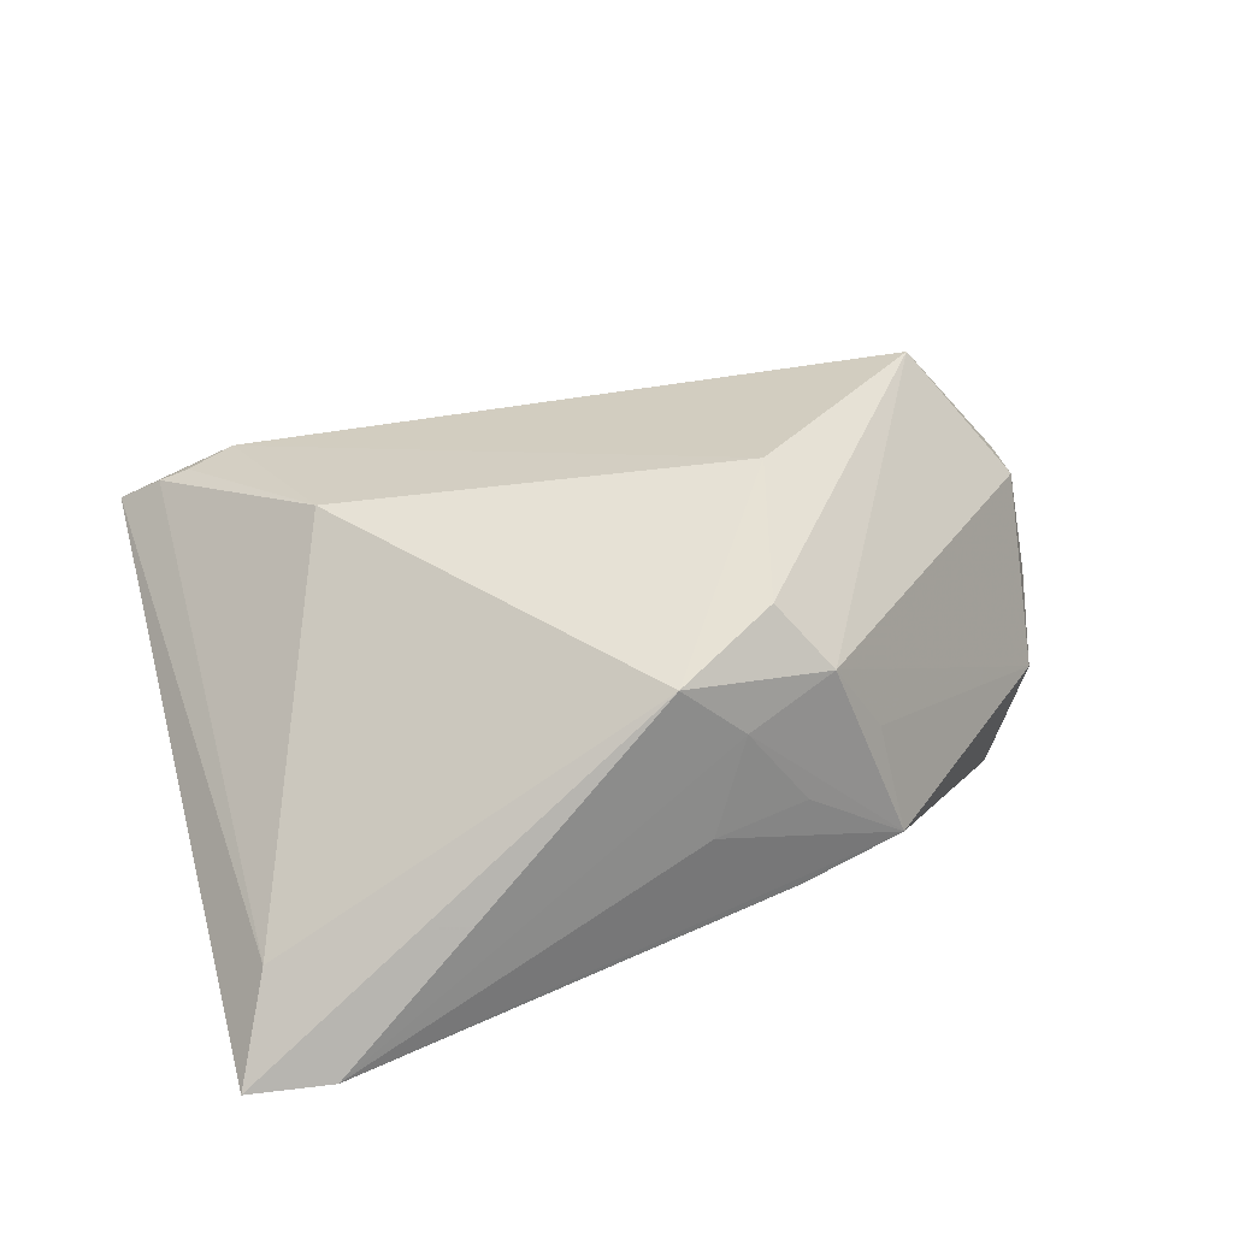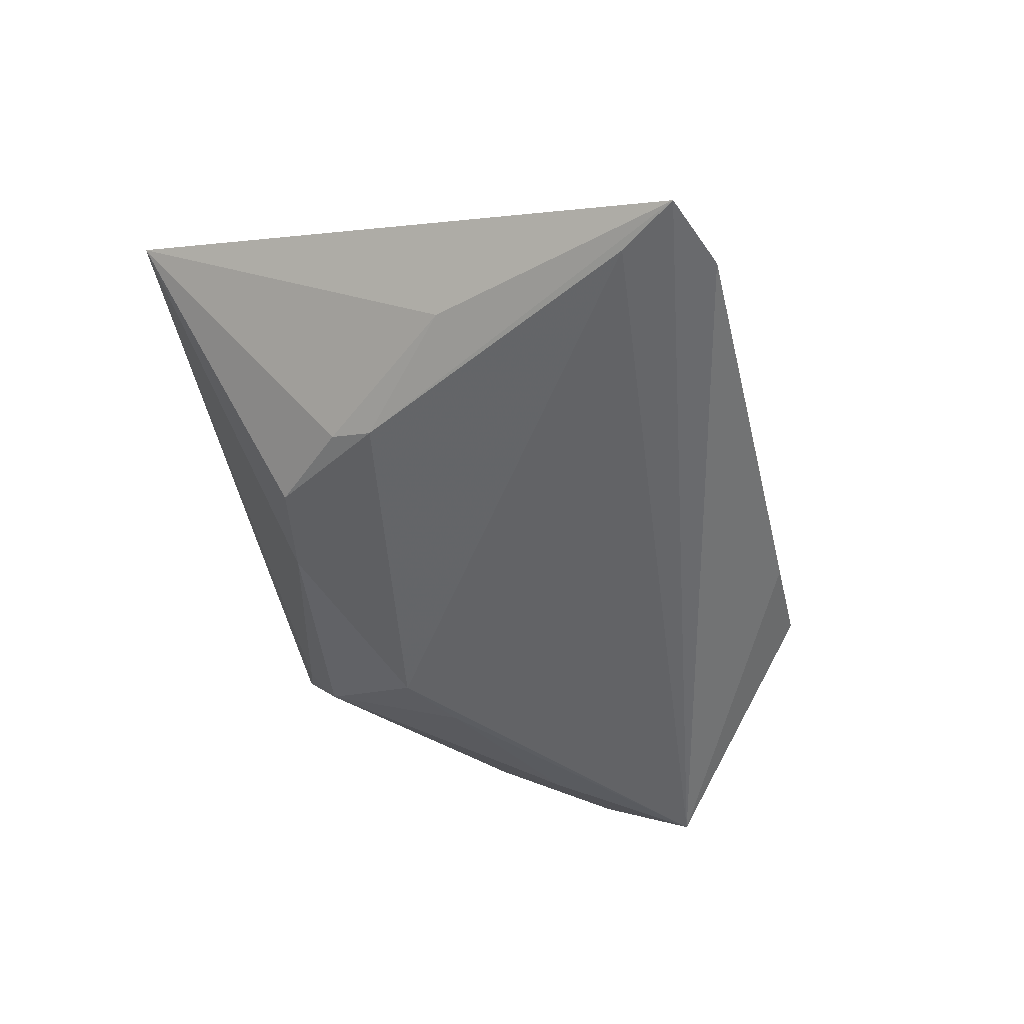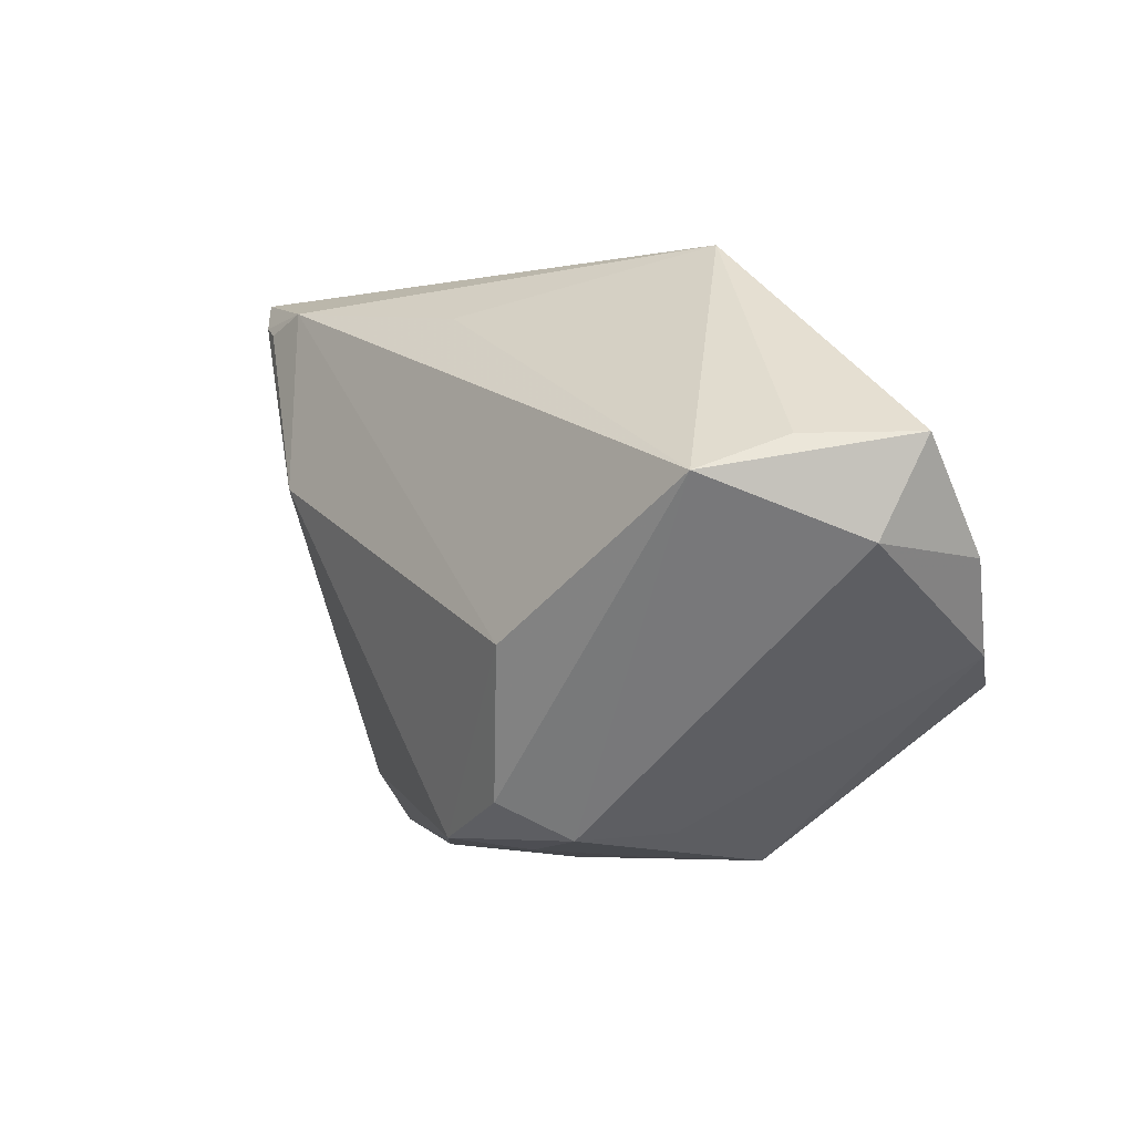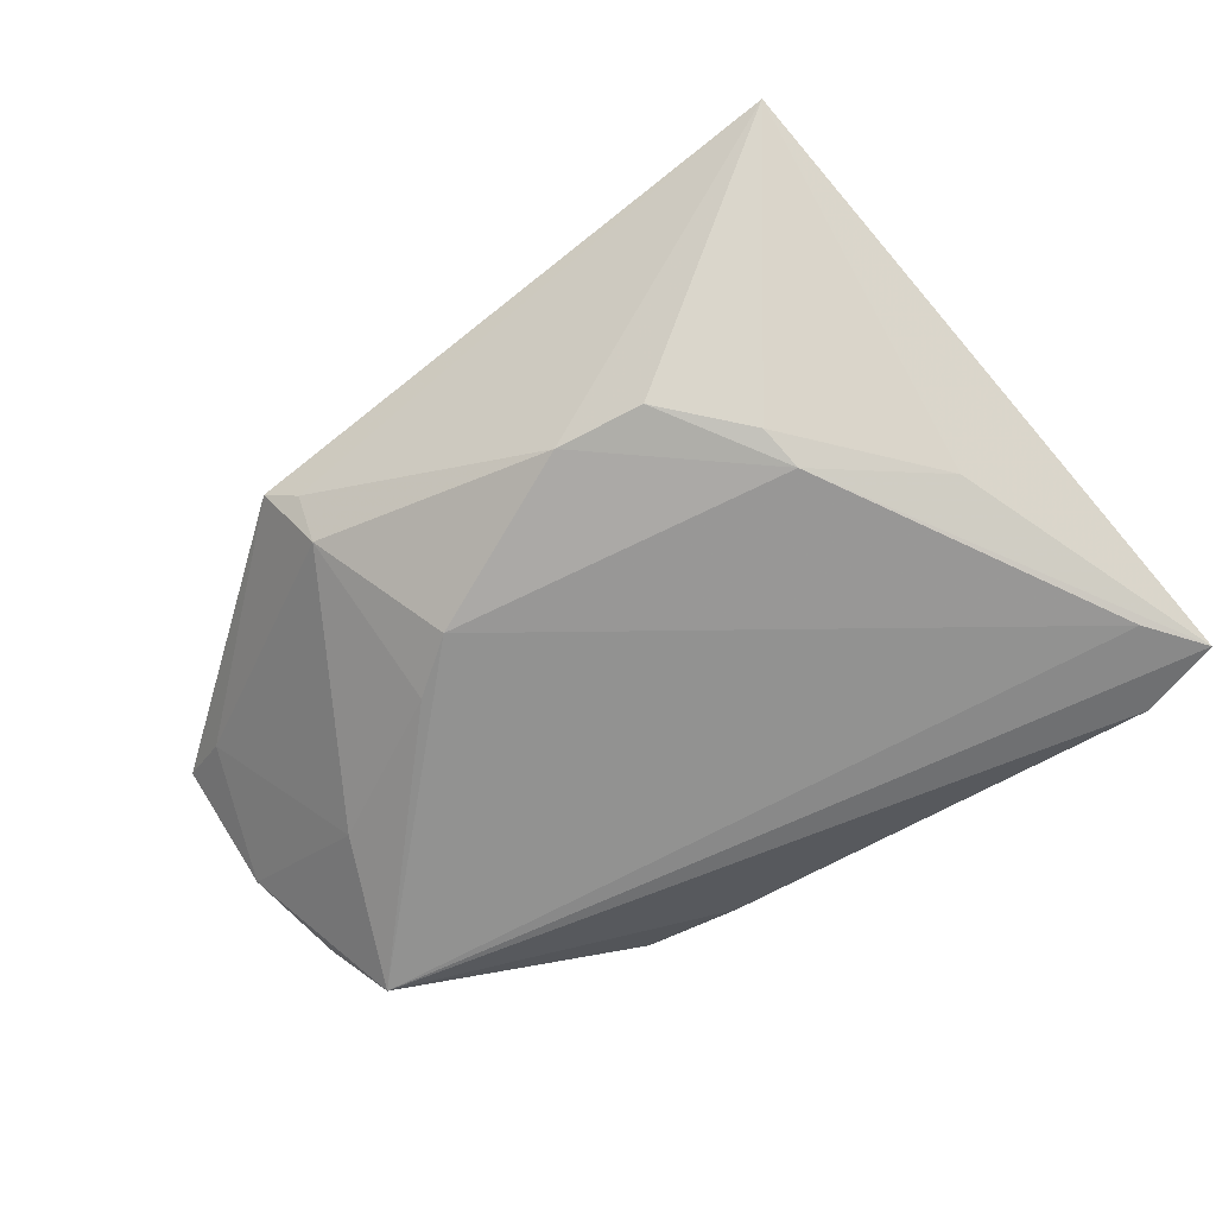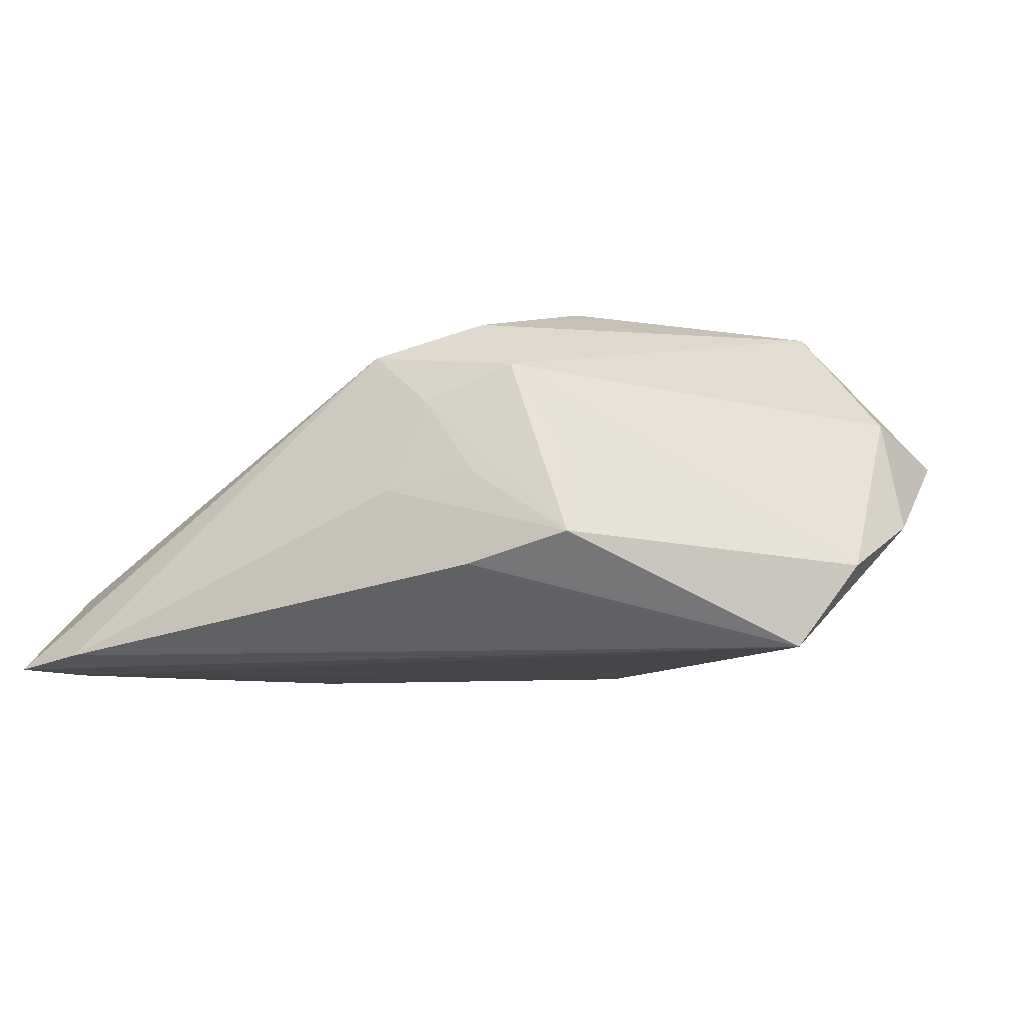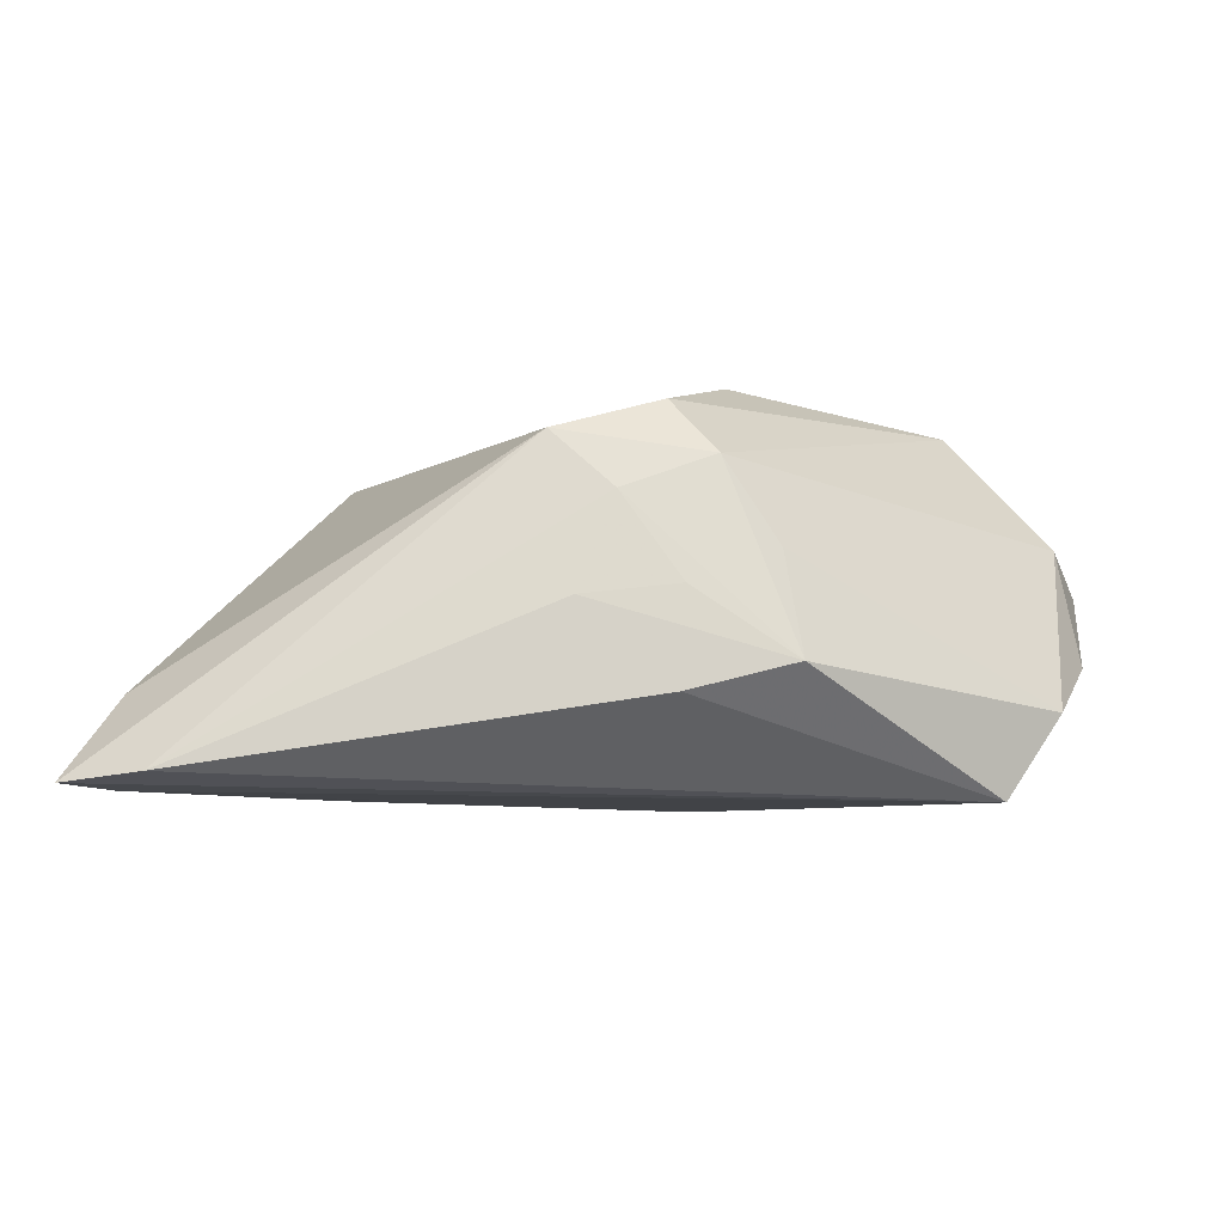
<metadata>
{"format":"obj","ext":"obj","renderer":"f3d","projection":"perspective","resolution":1024,"background":"white","views":[{"elev":35.4,"azim":-22.4,"up":"+Z"},{"elev":-51.9,"azim":-75.1,"up":"+Z"},{"elev":-3.0,"azim":45.0,"up":"+Y"},{"elev":-63.0,"azim":-142.5,"up":"+Z"},{"elev":-13.8,"azim":20.9,"up":"+Z"},{"elev":-11.2,"azim":1.0,"up":"+Z"}]}
</metadata>
<code>
v 0.02221 0.03605 -9.231e-05
v 0.008917 -0.0329 -0.01186
v 0.05572 0.01214 0.006202
v 0.002652 -0.03138 0.009093
v -0.02066 0.02392 -0.01426
v 0.04044 0.00806 0.02466
v 0.02114 -0.03255 -0.008792
v -0.04191 -0.00171 -0.01511
v 0.009534 -0.03231 -0.0008547
v -0.05251 -0.03135 -0.02052
v 0.007796 -0.0255 0.02006
v -0.01054 0.02564 -0.01461
v -0.03288 0.03291 0.01516
v 0.03586 0.003302 -0.01549
v -0.006363 0.02952 0.01337
v 0.01931 -0.02898 0.003502
v -0.04585 0.03605 0.00938
v 0.0501 -0.009831 -0.01055
v -0.04316 -0.03434 -0.01974
v 0.01054 0.01738 -0.01812
v -0.04183 0.0323 0.01293
v 0.01816 0.0344 -0.002915
v -0.02925 0.01073 0.01926
v -0.001493 -0.03297 -0.002116
v 0.01737 0.01273 -0.01819
v -0.04745 -0.02447 -0.0106
v -0.03871 0.03087 0.01451
v 0.04891 0.01461 0.002201
v -0.004465 -0.03005 0.01573
v 0.05174 0.001083 0.009612
v -0.0479 -0.02471 -0.02052
v 0.0144 -0.008664 0.02603
v 0.01851 0.03076 -0.008062
v -0.02961 0.009986 -0.0176
v 0.01312 -0.02976 0.01307
v 0.04333 -0.01289 -0.02052
v -0.02896 0.01495 -0.01576
v 0.0462 0.01192 0.01584
v 0.05424 3.043e-05 -0.004066
f 17 10 26
f 32 23 29
f 23 26 29
f 29 26 10
f 7 36 18
f 18 36 39
f 8 10 17
f 17 37 8
f 17 12 5
f 5 37 17
f 10 8 34
f 34 8 37
f 34 5 12
f 37 5 34
f 22 12 17
f 17 1 22
f 38 6 3
f 3 1 38
f 38 1 6
f 32 29 11
f 11 29 35
f 11 6 32
f 35 6 11
f 10 36 19
f 19 29 10
f 35 29 4
f 4 7 35
f 29 19 4
f 18 35 16
f 16 7 18
f 35 7 16
f 3 6 30
f 30 39 3
f 30 6 35
f 18 39 30
f 30 35 18
f 14 39 36
f 31 36 10
f 10 34 31
f 17 26 21
f 21 26 23
f 27 21 23
f 13 1 17
f 13 27 23
f 13 23 32
f 32 6 13
f 17 21 13
f 21 27 13
f 36 7 2
f 2 19 36
f 7 19 2
f 24 19 7
f 24 4 19
f 33 22 1
f 12 22 33
f 6 1 15
f 15 13 6
f 1 13 15
f 7 4 9
f 9 24 7
f 4 24 9
f 39 14 28
f 14 33 28
f 3 39 28
f 28 1 3
f 28 33 1
f 12 33 20
f 20 34 12
f 36 31 20
f 20 31 34
f 25 33 14
f 25 20 33
f 25 14 36
f 36 20 25

</code>
